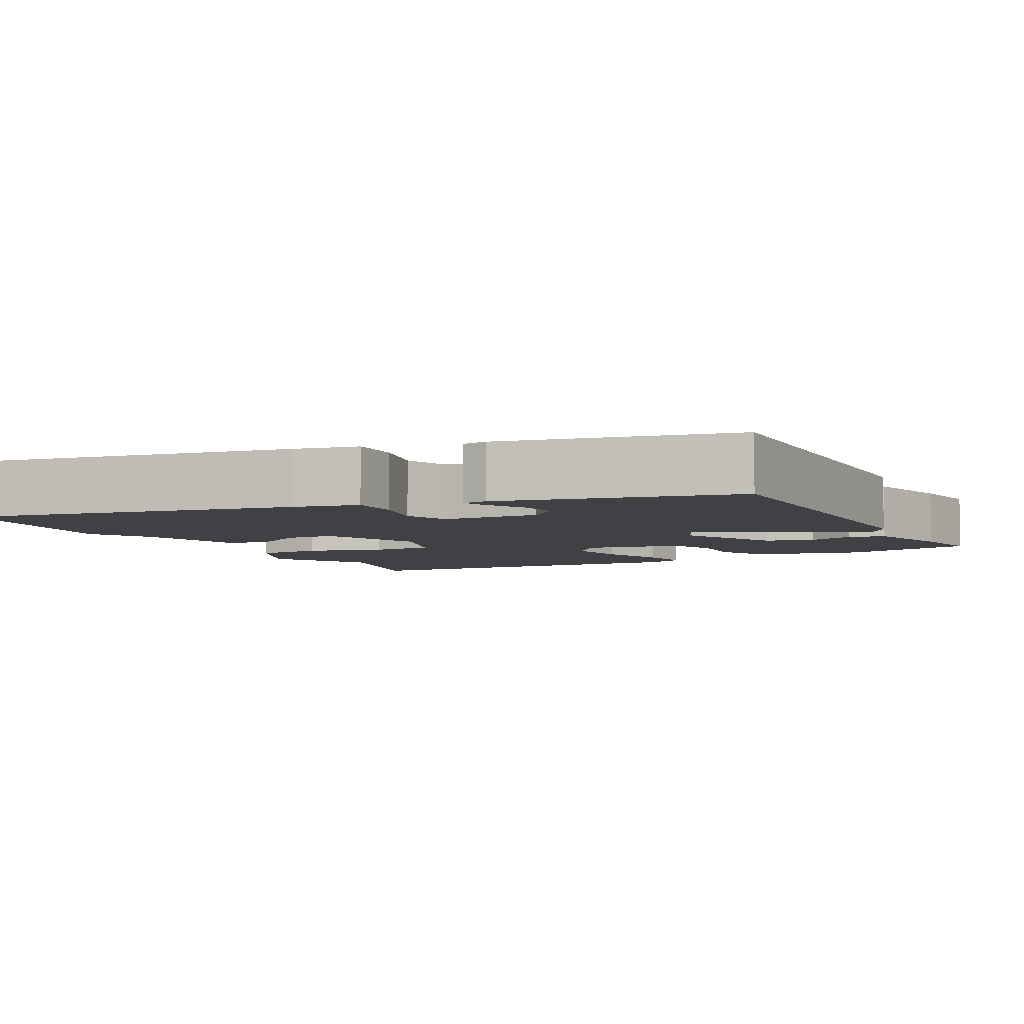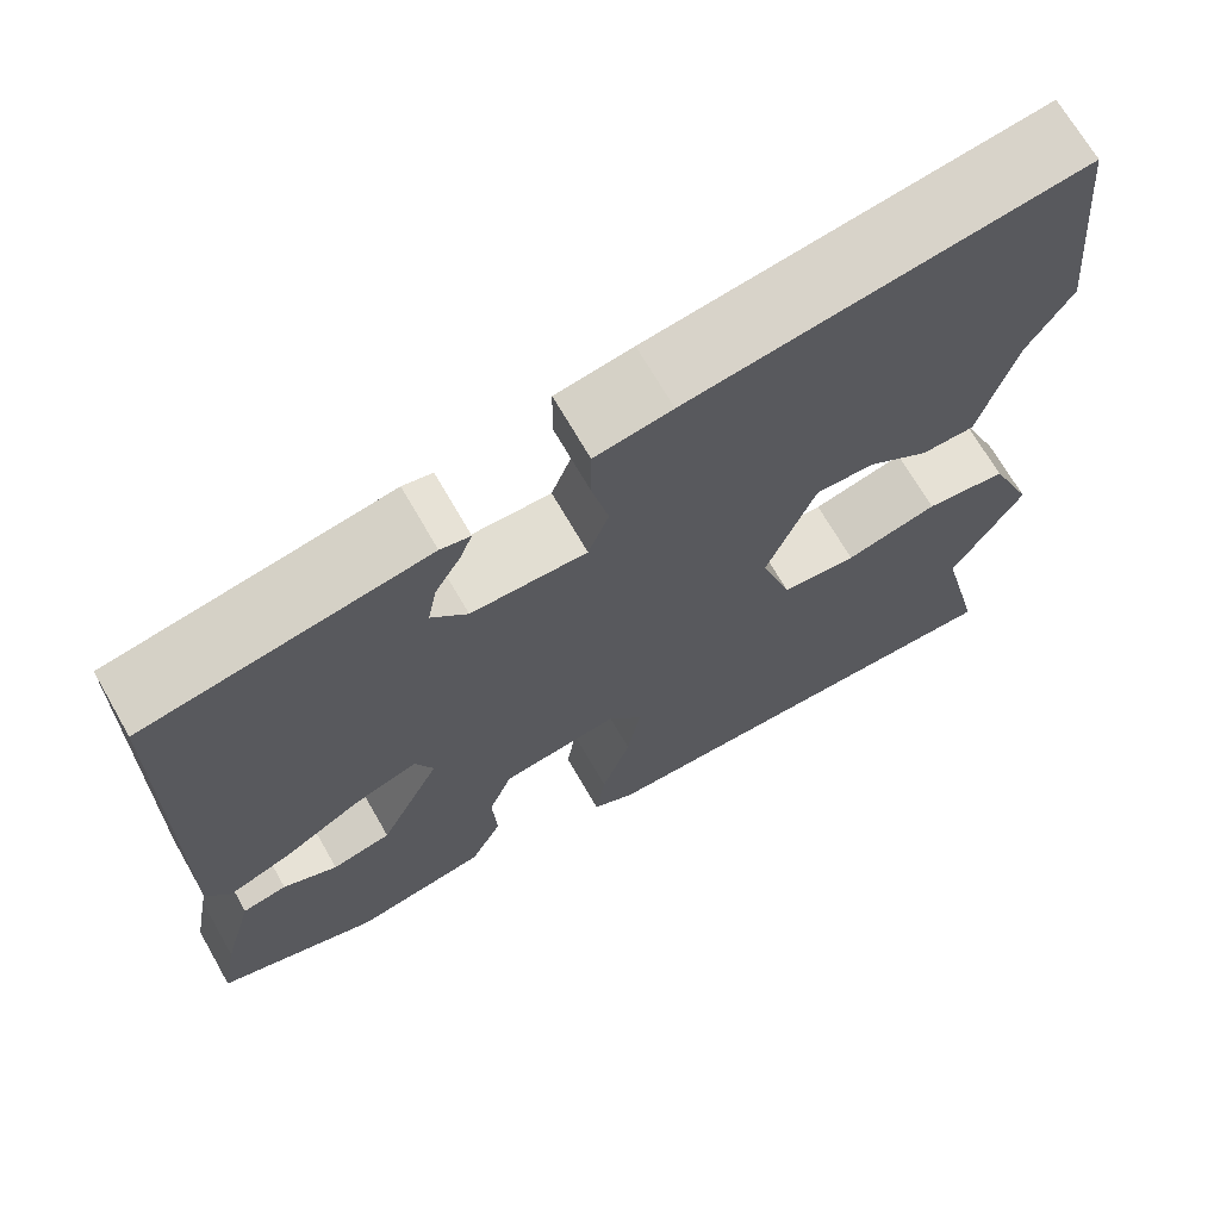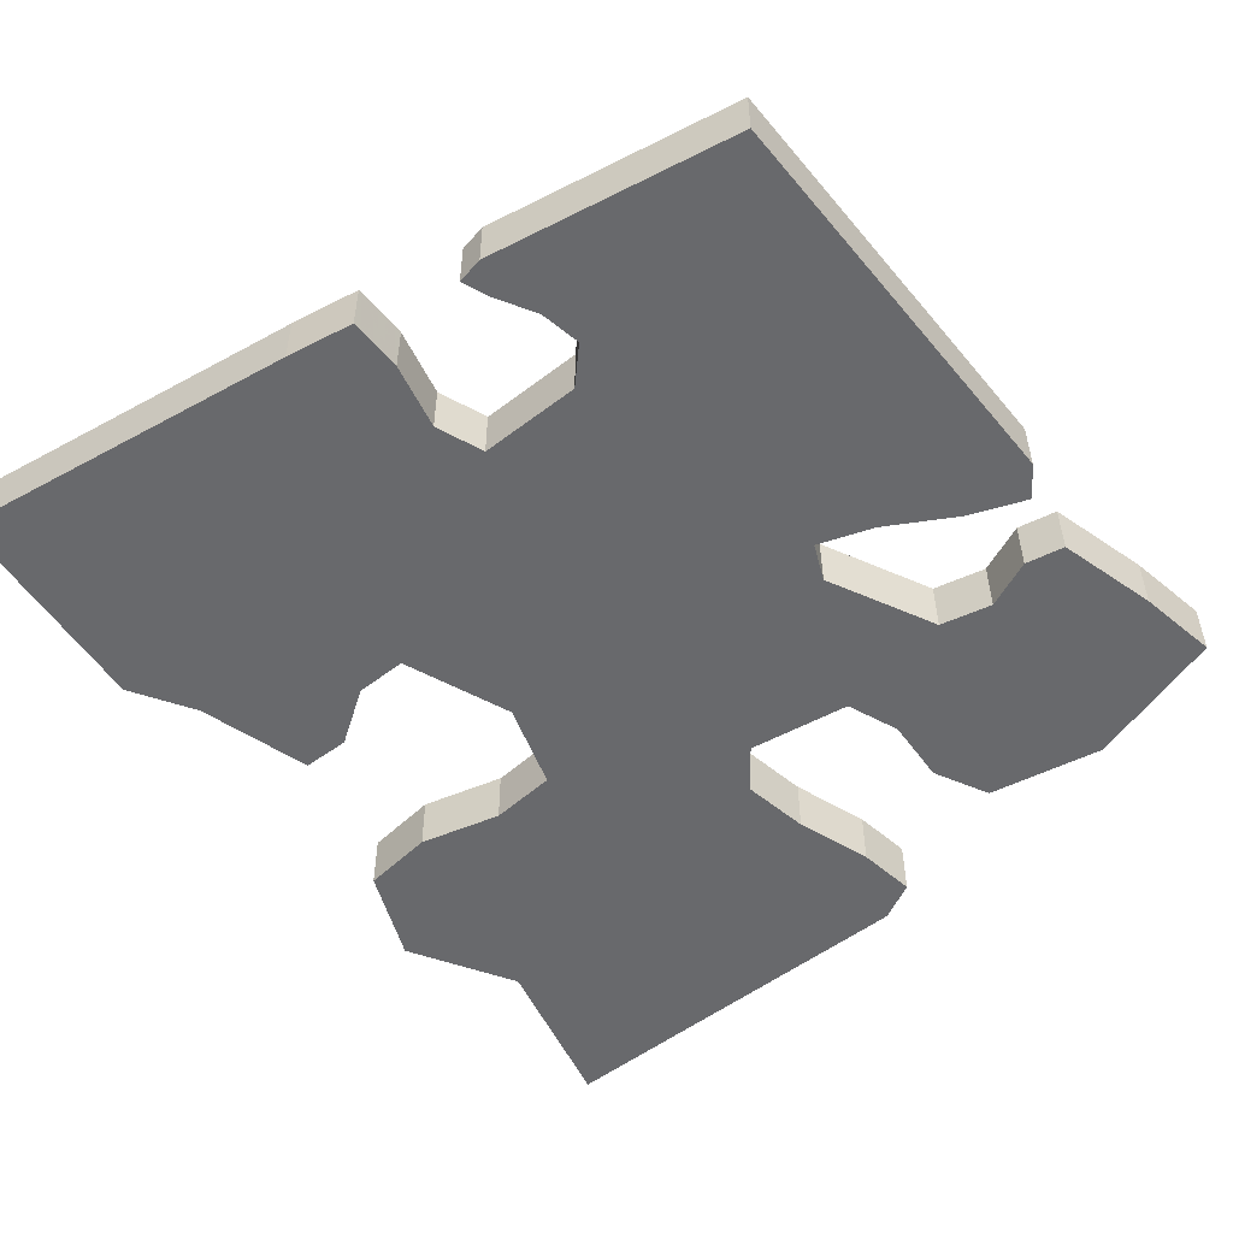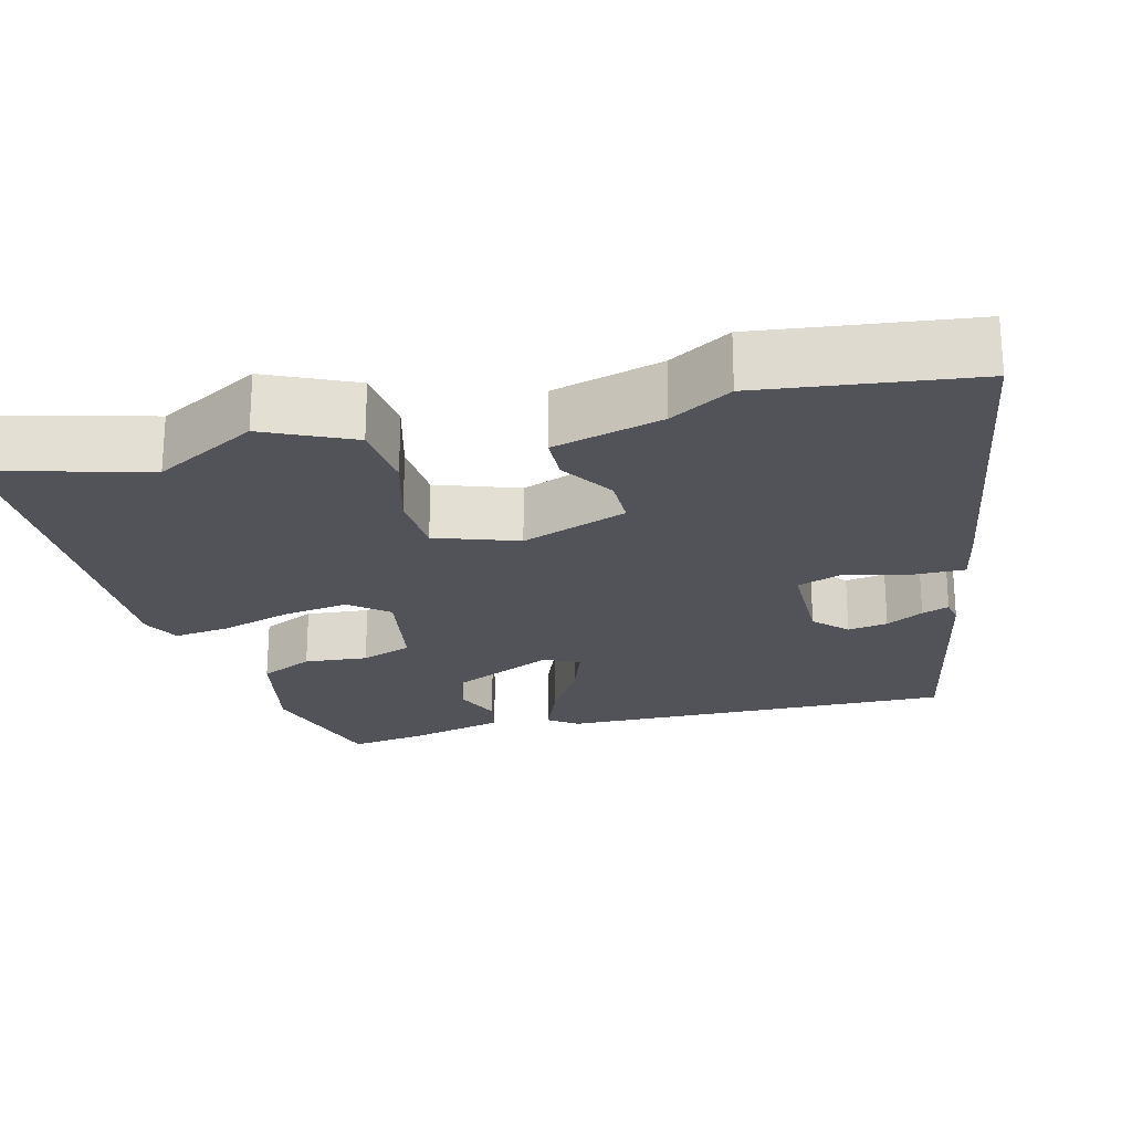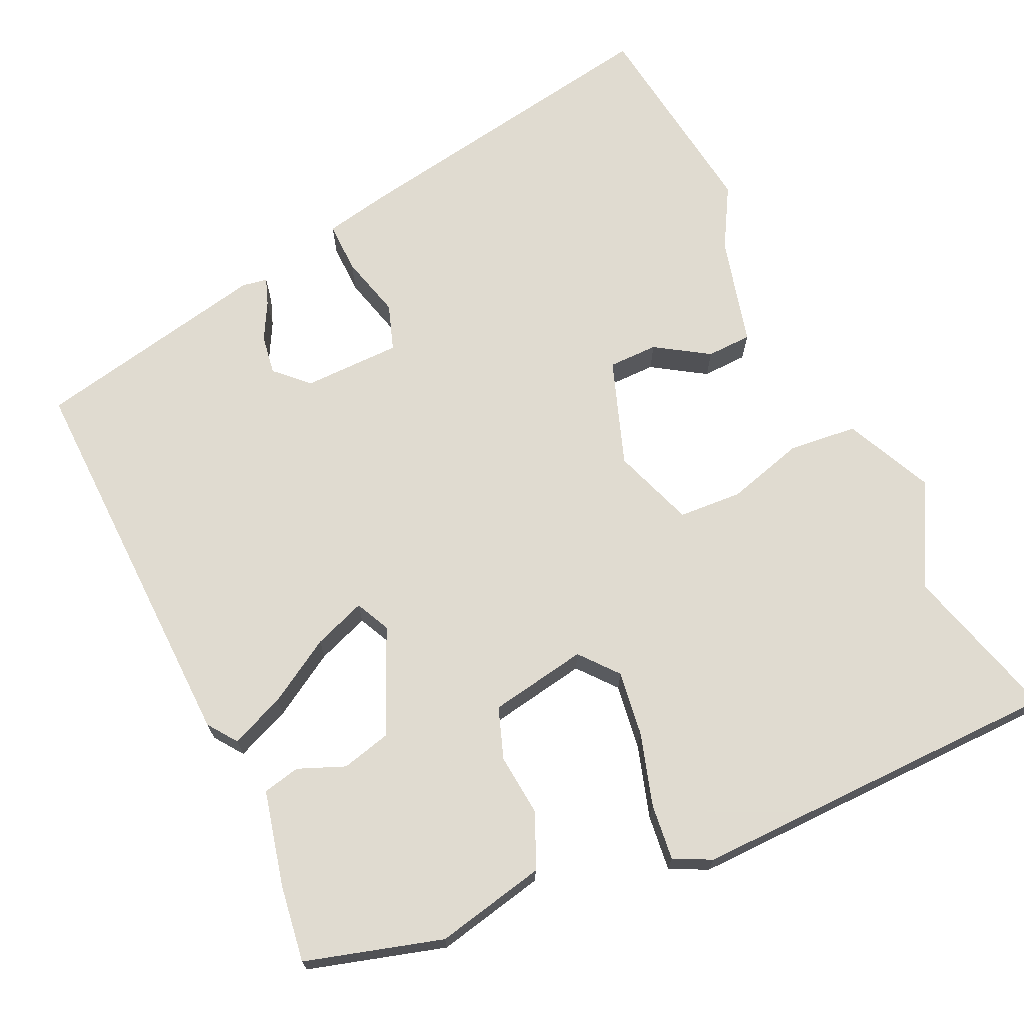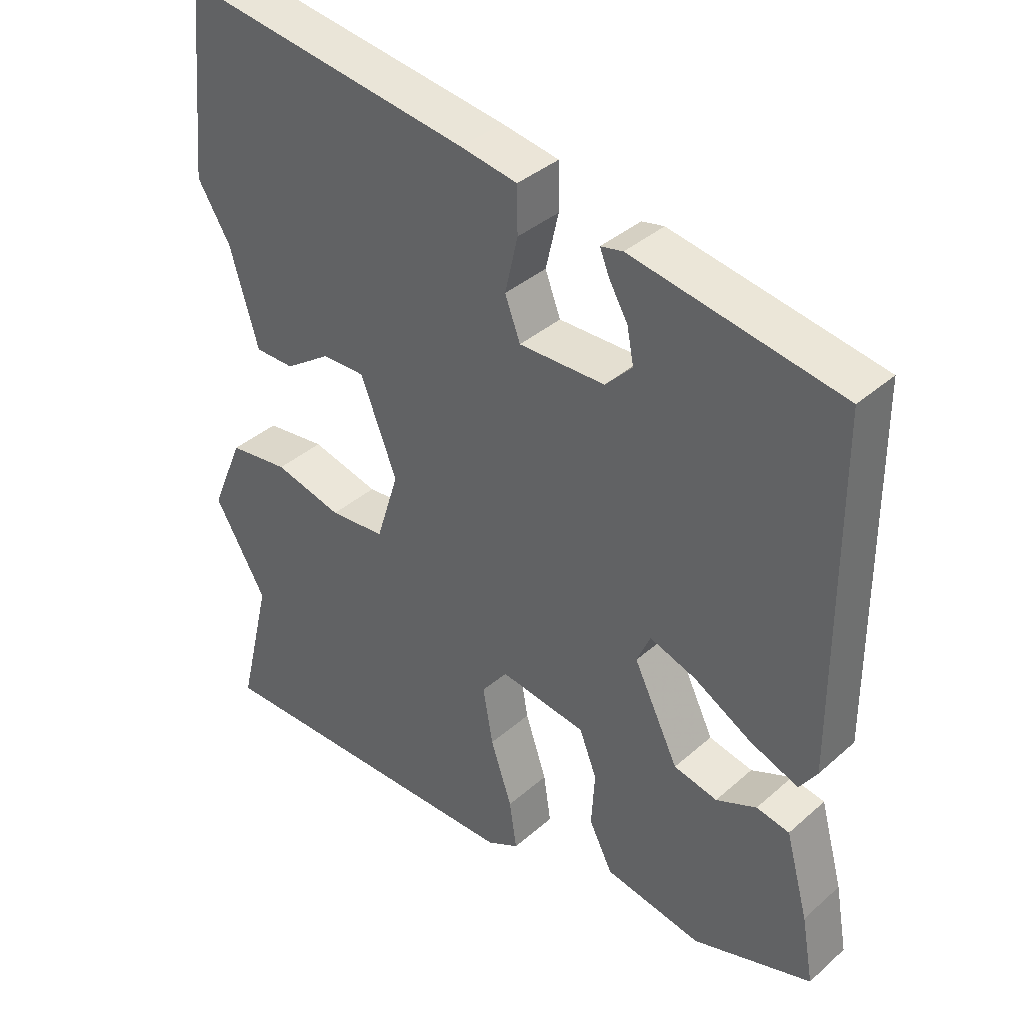
<metadata>
{"format":"obj","ext":"obj","renderer":"f3d","projection":"perspective","resolution":1024,"background":"white","views":[{"elev":-5.3,"azim":25.5,"up":"+Y"},{"elev":69.0,"azim":150.2,"up":"+Z"},{"elev":-52.7,"azim":38.2,"up":"+Y"},{"elev":-22.7,"azim":-77.3,"up":"+Y"},{"elev":69.8,"azim":153.0,"up":"+Y"},{"elev":37.9,"azim":42.1,"up":"+Z"}]}
</metadata>
<code>
v -0.517 0.07 0.326
v -0.49 0.07 0.604
v -0.057 0.07 0.545
v 0.028 0.07 0.531
v 0.029 0.07 0.463
v 0.01 0.07 0.38
v 0.033 0.07 0.32
v 0.161 0.07 0.323
v 0.201 0.07 0.365
v 0.191 0.07 0.417
v 0.163 0.07 0.465
v 0.149 0.07 0.5
v 0.182 0.07 0.507
v 0.493 0.07 0.454
v 0.496 0.07 -0.065
v 0.47 0.07 -0.104
v 0.398 0.07 -0.077
v 0.312 0.07 -0.029
v 0.243 0.07 -0.006
v 0.223 0.07 -0.052
v 0.29 0.07 -0.187
v 0.355 0.07 -0.201
v 0.415 0.07 -0.174
v 0.464 0.07 -0.183
v 0.498 0.07 -0.307
v 0.516 0.07 -0.407
v 0.339 0.07 -0.465
v 0.194 0.07 -0.439
v 0.159 0.07 -0.37
v 0.164 0.07 -0.287
v 0.138 0.07 -0.221
v 0.009 0.07 -0.203
v -0.03 0.07 -0.254
v -0.015 0.07 -0.339
v 0.017 0.07 -0.433
v 0.028 0.07 -0.506
v -0.02 0.07 -0.532
v -0.51 0.07 -0.541
v -0.46 0.07 -0.334
v -0.538 0.07 -0.202
v -0.489 0.07 -0.086
v -0.399 0.07 -0.074
v -0.297 0.07 -0.099
v -0.214 0.07 -0.091
v -0.18 0.07 0.017
v -0.234 0.07 0.154
v -0.299 0.07 0.152
v -0.367 0.07 0.105
v -0.426 0.07 0.105
v -0.468 0.07 0.247
v -0.517 0 0.326
v -0.49 0 0.604
v -0.057 0 0.545
v 0.028 0 0.531
v 0.029 0 0.463
v 0.01 0 0.38
v 0.033 0 0.32
v 0.161 0 0.323
v 0.201 0 0.365
v 0.191 0 0.417
v 0.163 0 0.465
v 0.149 0 0.5
v 0.182 0 0.507
v 0.493 0 0.454
v 0.496 0 -0.065
v 0.47 0 -0.104
v 0.398 0 -0.077
v 0.312 0 -0.029
v 0.243 0 -0.006
v 0.223 0 -0.052
v 0.29 0 -0.187
v 0.355 0 -0.201
v 0.415 0 -0.174
v 0.464 0 -0.183
v 0.498 0 -0.307
v 0.516 0 -0.407
v 0.339 0 -0.465
v 0.194 0 -0.439
v 0.159 0 -0.37
v 0.164 0 -0.287
v 0.138 0 -0.221
v 0.009 0 -0.203
v -0.03 0 -0.254
v -0.015 0 -0.339
v 0.017 0 -0.433
v 0.028 0 -0.506
v -0.02 0 -0.532
v -0.51 0 -0.541
v -0.46 0 -0.334
v -0.538 0 -0.202
v -0.489 0 -0.086
v -0.399 0 -0.074
v -0.297 0 -0.099
v -0.214 0 -0.091
v -0.18 0 0.017
v -0.234 0 0.154
v -0.299 0 0.152
v -0.367 0 0.105
v -0.426 0 0.105
v -0.468 0 0.247
f 47 48 49 50
f 4 5 6
f 3 4 6
f 2 3 6
f 1 2 6
f 50 1 6
f 47 50 6
f 46 47 6
f 45 46 6 7
f 44 45 7 8
f 41 42 43
f 40 41 43
f 39 40 43
f 39 43 44
f 38 39 44
f 37 38 44
f 36 37 44
f 35 36 44
f 34 35 44
f 33 34 44
f 44 8 9
f 33 44 9
f 32 33 9
f 28 29 30
f 27 28 30
f 26 27 30
f 25 26 30
f 24 25 30
f 23 24 30
f 22 23 30
f 21 22 30 31
f 20 21 31 32
f 16 17 18
f 15 16 18
f 14 15 18
f 13 14 18
f 10 11 12 13
f 9 10 13 18
f 19 20 32 9
f 9 18 19
f 100 99 98 97
f 56 55 54
f 56 54 53
f 56 53 52
f 56 52 51
f 56 51 100
f 56 100 97
f 56 97 96
f 57 56 96 95
f 58 57 95 94
f 93 92 91
f 93 91 90
f 93 90 89
f 94 93 89
f 94 89 88
f 94 88 87
f 94 87 86
f 94 86 85
f 94 85 84
f 94 84 83
f 59 58 94
f 59 94 83
f 59 83 82
f 80 79 78
f 80 78 77
f 80 77 76
f 80 76 75
f 80 75 74
f 80 74 73
f 80 73 72
f 81 80 72 71
f 82 81 71 70
f 68 67 66
f 68 66 65
f 68 65 64
f 68 64 63
f 63 62 61 60
f 68 63 60 59
f 59 82 70 69
f 69 68 59
f 1 51 52 2
f 2 52 53 3
f 3 53 54 4
f 4 54 55 5
f 5 55 56 6
f 6 56 57 7
f 7 57 58 8
f 8 58 59 9
f 9 59 60 10
f 10 60 61 11
f 11 61 62 12
f 12 62 63 13
f 13 63 64 14
f 14 64 65 15
f 15 65 66 16
f 16 66 67 17
f 17 67 68 18
f 18 68 69 19
f 19 69 70 20
f 20 70 71 21
f 21 71 72 22
f 22 72 73 23
f 23 73 74 24
f 24 74 75 25
f 25 75 76 26
f 26 76 77 27
f 27 77 78 28
f 28 78 79 29
f 29 79 80 30
f 30 80 81 31
f 31 81 82 32
f 32 82 83 33
f 33 83 84 34
f 34 84 85 35
f 35 85 86 36
f 36 86 87 37
f 37 87 88 38
f 38 88 89 39
f 39 89 90 40
f 40 90 91 41
f 41 91 92 42
f 42 92 93 43
f 43 93 94 44
f 44 94 95 45
f 45 95 96 46
f 46 96 97 47
f 47 97 98 48
f 48 98 99 49
f 49 99 100 50
f 50 100 51 1

</code>
